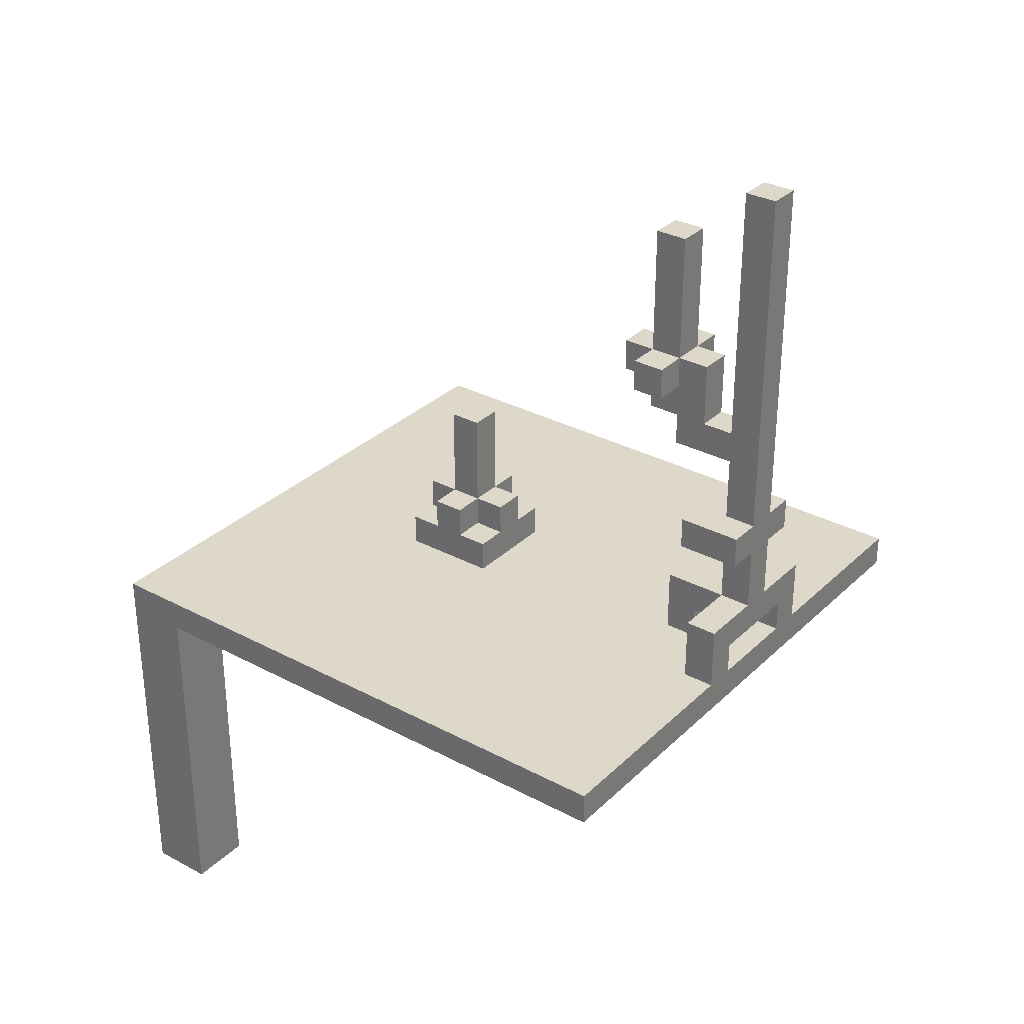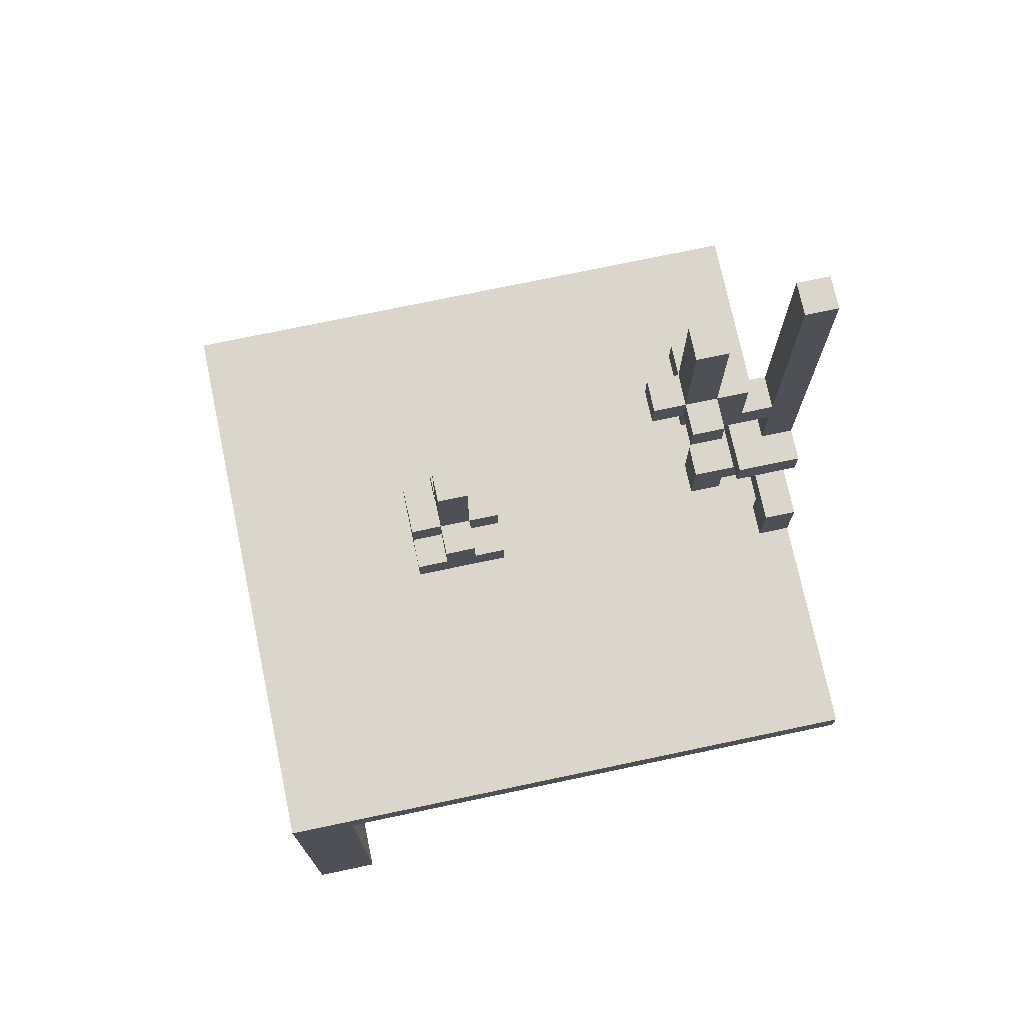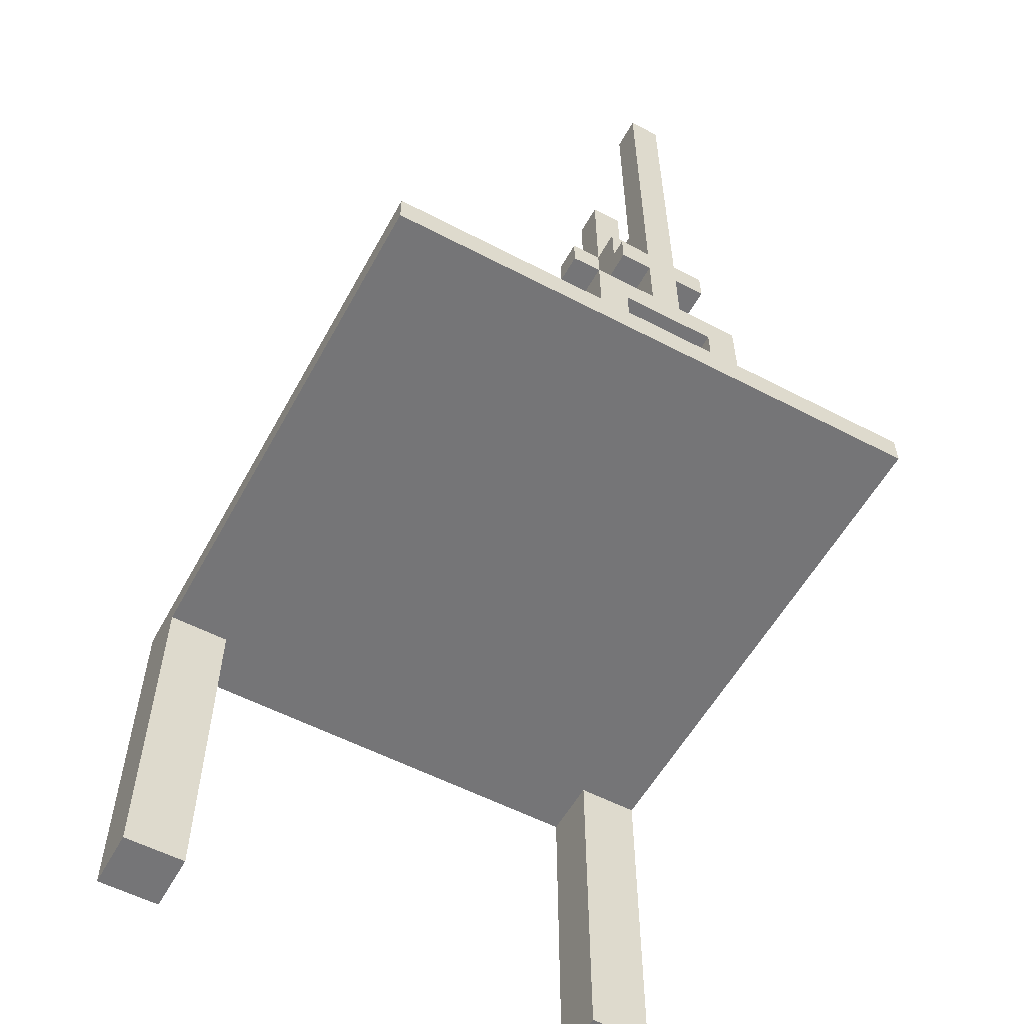
<metadata>
{"format":"obj","ext":"obj","renderer":"f3d","projection":"perspective","resolution":1024,"background":"white","views":[{"elev":31.6,"azim":37.1,"up":"+Y"},{"elev":73.8,"azim":-11.9,"up":"+Y"},{"elev":-56.6,"azim":61.4,"up":"+Y"}]}
</metadata>
<code>
g default
v -0.95 -0.002171 0.9
v -0.95 -0.002171 0.7
v -0.95 -0.002171 -0.7
v -0.95 -0.002171 -0.9
v -0.95 1.098 0.7
v -0.95 1.098 -0.7
v -0.95 1.198 0.9
v -0.95 1.198 -0.9
v -0.35 1.198 0.1
v -0.35 1.198 -0.1
v -0.35 1.198 -0.2
v -0.35 1.298 0.1
v -0.35 1.298 0
v -0.35 1.298 -0.1
v -0.35 1.298 -0.2
v -0.35 1.398 0
v -0.35 1.398 -0.1
v -0.25 1.298 0.1
v -0.25 1.298 0
v -0.25 1.298 -0.1
v -0.25 1.298 -0.2
v -0.25 1.398 0.1
v -0.25 1.398 0
v -0.25 1.398 -0.1
v -0.25 1.398 -0.2
v -0.25 1.498 0
v -0.25 1.498 -0.1
v -0.25 1.598 0
v -0.25 1.598 -0.1
v -0.25 1.698 0
v -0.25 1.698 -0.1
v 0.45 2.098 0
v 0.45 2.098 -0.1
v 0.45 2.198 0
v 0.45 2.198 -0.1
v 0.55 1.998 0
v 0.55 1.998 -0.1
v 0.55 2.098 0.1
v 0.55 2.098 0
v 0.55 2.098 -0.1
v 0.55 2.098 -0.2
v 0.55 2.198 0.1
v 0.55 2.198 0
v 0.55 2.198 -0.1
v 0.55 2.198 -0.2
v 0.55 2.398 0
v 0.55 2.398 -0.1
v 0.55 2.498 0
v 0.55 2.498 -0.1
v 0.55 2.598 0
v 0.55 2.598 -0.1
v 0.65 1.198 0
v 0.65 1.198 -0.1
v 0.65 1.398 0
v 0.65 1.398 -0.1
v 0.65 1.898 0
v 0.65 1.898 -0.1
v 0.65 1.998 0
v 0.65 1.998 -0.1
v 0.75 1.598 0.1
v 0.75 1.598 -0.2
v 0.75 1.698 0.1
v 0.75 1.698 -0.2
v 0.85 1.198 0.2
v 0.85 1.198 0.1
v 0.85 1.198 -0.2
v 0.85 1.198 -0.3
v 0.85 1.298 0.1
v 0.85 1.298 0
v 0.85 1.298 -0.1
v 0.85 1.298 -0.2
v 0.85 1.398 0.2
v 0.85 1.398 0
v 0.85 1.398 -0.1
v 0.85 1.398 -0.3
v 0.85 1.598 0
v 0.85 1.598 -0.1
v 0.85 1.698 0
v 0.85 1.698 -0.1
v 0.85 1.898 0
v 0.85 1.898 -0.1
v 0.85 1.998 0
v 0.85 1.998 -0.1
v 0.85 2.398 0
v 0.85 2.398 -0.1
v 0.85 2.598 0
v 0.85 2.598 -0.1
v 0.85 2.698 0
v 0.85 2.698 -0.1
v 0.85 2.798 0
v 0.85 2.798 -0.1
v -0.75 -0.002171 0.9
v -0.75 -0.002171 0.7
v -0.75 -0.002171 -0.7
v -0.75 -0.002171 -0.9
v -0.75 1.098 0.9
v -0.75 1.098 0.7
v -0.75 1.098 -0.7
v -0.75 1.098 -0.9
v -0.15 1.298 0.1
v -0.15 1.298 0
v -0.15 1.298 -0.1
v -0.15 1.298 -0.2
v -0.15 1.398 0.1
v -0.15 1.398 0
v -0.15 1.398 -0.1
v -0.15 1.398 -0.2
v -0.15 1.498 0
v -0.15 1.498 -0.1
v -0.15 1.598 0
v -0.15 1.598 -0.1
v -0.15 1.698 0
v -0.15 1.698 -0.1
v -0.05 1.198 0.1
v -0.05 1.198 -0.1
v -0.05 1.198 -0.2
v -0.05 1.298 0.1
v -0.05 1.298 0
v -0.05 1.298 -0.1
v -0.05 1.298 -0.2
v -0.05 1.398 0
v -0.05 1.398 -0.1
v 0.65 2.098 0.1
v 0.65 2.098 0
v 0.65 2.098 -0.1
v 0.65 2.098 -0.2
v 0.65 2.198 0.1
v 0.65 2.198 0
v 0.65 2.198 -0.1
v 0.65 2.198 -0.2
v 0.65 2.398 0
v 0.65 2.398 -0.1
v 0.65 2.498 0
v 0.65 2.498 -0.1
v 0.65 2.598 0
v 0.65 2.598 -0.1
v 0.75 1.198 0
v 0.75 1.198 -0.1
v 0.75 1.298 0
v 0.75 1.298 -0.1
v 0.75 1.998 0
v 0.75 1.998 -0.1
v 0.75 2.198 0
v 0.75 2.198 -0.1
v 0.95 1.098 0.9
v 0.95 1.098 0.7
v 0.95 1.098 0.4
v 0.95 1.098 0.1
v 0.95 1.098 -0.1
v 0.95 1.098 -0.4
v 0.95 1.098 -0.7
v 0.95 1.098 -0.9
v 0.95 1.198 0.9
v 0.95 1.198 0.7
v 0.95 1.198 0.4
v 0.95 1.198 0.2
v 0.95 1.198 0.1
v 0.95 1.198 -0.1
v 0.95 1.198 -0.2
v 0.95 1.198 -0.3
v 0.95 1.198 -0.4
v 0.95 1.198 -0.7
v 0.95 1.198 -0.9
v 0.95 1.298 0.1
v 0.95 1.298 0
v 0.95 1.298 -0.1
v 0.95 1.298 -0.2
v 0.95 1.398 0.2
v 0.95 1.398 0
v 0.95 1.398 -0.1
v 0.95 1.398 -0.3
v 0.95 1.598 0.1
v 0.95 1.598 0
v 0.95 1.598 -0.1
v 0.95 1.598 -0.2
v 0.95 1.698 0.1
v 0.95 1.698 0
v 0.95 1.698 -0.1
v 0.95 1.698 -0.2
v 0.95 2.398 0
v 0.95 2.398 -0.1
v 0.95 2.598 0
v 0.95 2.598 -0.1
v 0.95 2.698 0
v 0.95 2.698 -0.1
v 0.95 2.798 0
v 0.95 2.798 -0.1
v -0.95 -0.002171 0.9
v -0.95 1.198 0.9
v -0.75 -0.002171 0.9
v -0.75 1.098 0.9
v 0.95 1.098 0.9
v 0.95 1.198 0.9
v 0.85 1.198 0.2
v 0.85 1.398 0.2
v 0.95 1.198 0.2
v 0.95 1.398 0.2
v -0.35 1.198 0.1
v -0.35 1.298 0.1
v -0.25 1.298 0.1
v -0.25 1.398 0.1
v -0.15 1.298 0.1
v -0.15 1.398 0.1
v -0.05 1.198 0.1
v -0.05 1.298 0.1
v 0.55 2.098 0.1
v 0.55 2.198 0.1
v 0.65 2.098 0.1
v 0.65 2.198 0.1
v 0.75 1.598 0.1
v 0.75 1.698 0.1
v 0.95 1.598 0.1
v 0.95 1.698 0.1
v -0.35 1.298 0
v -0.35 1.398 0
v -0.25 1.298 0
v -0.25 1.398 0
v -0.25 1.498 0
v -0.25 1.598 0
v -0.25 1.698 0
v -0.15 1.298 0
v -0.15 1.398 0
v -0.15 1.498 0
v -0.15 1.598 0
v -0.15 1.698 0
v -0.05 1.298 0
v -0.05 1.398 0
v 0.45 2.098 0
v 0.45 2.198 0
v 0.55 1.998 0
v 0.55 2.098 0
v 0.55 2.198 0
v 0.55 2.398 0
v 0.55 2.498 0
v 0.55 2.598 0
v 0.65 1.198 0
v 0.65 1.398 0
v 0.65 1.898 0
v 0.65 1.998 0
v 0.65 2.098 0
v 0.65 2.198 0
v 0.65 2.398 0
v 0.65 2.498 0
v 0.65 2.598 0
v 0.75 1.198 0
v 0.75 1.298 0
v 0.75 1.998 0
v 0.75 2.198 0
v 0.85 1.298 0
v 0.85 1.398 0
v 0.85 1.598 0
v 0.85 1.698 0
v 0.85 1.898 0
v 0.85 1.998 0
v 0.85 2.398 0
v 0.85 2.598 0
v 0.85 2.698 0
v 0.85 2.798 0
v 0.95 1.398 0
v 0.95 1.598 0
v 0.95 1.698 0
v 0.95 2.398 0
v 0.95 2.598 0
v 0.95 2.698 0
v 0.95 2.798 0
v 0.85 1.198 -0.2
v 0.85 1.298 -0.2
v 0.95 1.198 -0.2
v 0.95 1.298 -0.2
v -0.95 -0.002171 -0.7
v -0.95 1.098 -0.7
v -0.75 -0.002171 -0.7
v -0.75 1.098 -0.7
v -0.95 -0.002171 0.7
v -0.95 1.098 0.7
v -0.75 -0.002171 0.7
v -0.75 1.098 0.7
v 0.85 1.198 0.1
v 0.85 1.298 0.1
v 0.95 1.198 0.1
v 0.95 1.298 0.1
v -0.35 1.298 -0.1
v -0.35 1.398 -0.1
v -0.25 1.298 -0.1
v -0.25 1.398 -0.1
v -0.25 1.498 -0.1
v -0.25 1.598 -0.1
v -0.25 1.698 -0.1
v -0.15 1.298 -0.1
v -0.15 1.398 -0.1
v -0.15 1.498 -0.1
v -0.15 1.598 -0.1
v -0.15 1.698 -0.1
v -0.05 1.298 -0.1
v -0.05 1.398 -0.1
v 0.45 2.098 -0.1
v 0.45 2.198 -0.1
v 0.55 1.998 -0.1
v 0.55 2.098 -0.1
v 0.55 2.198 -0.1
v 0.55 2.398 -0.1
v 0.55 2.498 -0.1
v 0.55 2.598 -0.1
v 0.65 1.198 -0.1
v 0.65 1.398 -0.1
v 0.65 1.898 -0.1
v 0.65 1.998 -0.1
v 0.65 2.098 -0.1
v 0.65 2.198 -0.1
v 0.65 2.398 -0.1
v 0.65 2.498 -0.1
v 0.65 2.598 -0.1
v 0.75 1.198 -0.1
v 0.75 1.298 -0.1
v 0.75 1.998 -0.1
v 0.75 2.198 -0.1
v 0.85 1.298 -0.1
v 0.85 1.398 -0.1
v 0.85 1.598 -0.1
v 0.85 1.698 -0.1
v 0.85 1.898 -0.1
v 0.85 1.998 -0.1
v 0.85 2.398 -0.1
v 0.85 2.598 -0.1
v 0.85 2.698 -0.1
v 0.85 2.798 -0.1
v 0.95 1.398 -0.1
v 0.95 1.598 -0.1
v 0.95 1.698 -0.1
v 0.95 2.398 -0.1
v 0.95 2.598 -0.1
v 0.95 2.698 -0.1
v 0.95 2.798 -0.1
v -0.35 1.198 -0.2
v -0.35 1.298 -0.2
v -0.25 1.298 -0.2
v -0.25 1.398 -0.2
v -0.15 1.298 -0.2
v -0.15 1.398 -0.2
v -0.05 1.198 -0.2
v -0.05 1.298 -0.2
v 0.55 2.098 -0.2
v 0.55 2.198 -0.2
v 0.65 2.098 -0.2
v 0.65 2.198 -0.2
v 0.75 1.598 -0.2
v 0.75 1.698 -0.2
v 0.95 1.598 -0.2
v 0.95 1.698 -0.2
v 0.85 1.198 -0.3
v 0.85 1.398 -0.3
v 0.95 1.198 -0.3
v 0.95 1.398 -0.3
v -0.95 -0.002171 -0.9
v -0.95 1.198 -0.9
v -0.75 -0.002171 -0.9
v -0.75 1.098 -0.9
v 0.95 1.098 -0.9
v 0.95 1.198 -0.9
v -0.95 -0.002171 0.9
v -0.75 -0.002171 0.9
v -0.95 -0.002171 0.7
v -0.75 -0.002171 0.7
v -0.95 -0.002171 -0.7
v -0.75 -0.002171 -0.7
v -0.95 -0.002171 -0.9
v -0.75 -0.002171 -0.9
v -0.75 1.098 0.9
v 0.95 1.098 0.9
v -0.95 1.098 0.7
v -0.75 1.098 0.7
v 0.95 1.098 0.7
v -0.75 1.098 0.4
v 0.95 1.098 0.4
v -0.75 1.098 0.1
v 0.95 1.098 0.1
v -0.75 1.098 -0.1
v 0.95 1.098 -0.1
v -0.75 1.098 -0.4
v 0.95 1.098 -0.4
v -0.95 1.098 -0.7
v -0.75 1.098 -0.7
v 0.95 1.098 -0.7
v -0.75 1.098 -0.9
v 0.95 1.098 -0.9
v 0.85 1.298 0.1
v 0.95 1.298 0.1
v 0.75 1.298 0
v 0.85 1.298 0
v 0.95 1.298 0
v 0.75 1.298 -0.1
v 0.85 1.298 -0.1
v 0.95 1.298 -0.1
v 0.85 1.298 -0.2
v 0.95 1.298 -0.2
v 0.75 1.598 0.1
v 0.95 1.598 0.1
v 0.85 1.598 0
v 0.95 1.598 0
v 0.85 1.598 -0.1
v 0.95 1.598 -0.1
v 0.75 1.598 -0.2
v 0.95 1.598 -0.2
v 0.65 1.898 0
v 0.85 1.898 0
v 0.65 1.898 -0.1
v 0.85 1.898 -0.1
v 0.55 1.998 0
v 0.65 1.998 0
v 0.55 1.998 -0.1
v 0.65 1.998 -0.1
v 0.55 2.098 0.1
v 0.65 2.098 0.1
v 0.45 2.098 0
v 0.55 2.098 0
v 0.65 2.098 0
v 0.45 2.098 -0.1
v 0.55 2.098 -0.1
v 0.65 2.098 -0.1
v 0.55 2.098 -0.2
v 0.65 2.098 -0.2
v -0.95 1.198 0.9
v 0.95 1.198 0.9
v -0.75 1.198 0.7
v 0.95 1.198 0.7
v -0.75 1.198 0.4
v 0.95 1.198 0.4
v 0.85 1.198 0.2
v 0.95 1.198 0.2
v -0.75 1.198 0.1
v -0.35 1.198 0.1
v -0.05 1.198 0.1
v 0.85 1.198 0.1
v 0.95 1.198 0.1
v 0.65 1.198 0
v 0.75 1.198 0
v -0.75 1.198 -0.1
v -0.35 1.198 -0.1
v -0.05 1.198 -0.1
v 0.65 1.198 -0.1
v 0.75 1.198 -0.1
v 0.95 1.198 -0.1
v -0.35 1.198 -0.2
v -0.05 1.198 -0.2
v 0.85 1.198 -0.2
v 0.95 1.198 -0.2
v 0.85 1.198 -0.3
v 0.95 1.198 -0.3
v -0.75 1.198 -0.4
v 0.95 1.198 -0.4
v -0.75 1.198 -0.7
v 0.95 1.198 -0.7
v -0.95 1.198 -0.9
v 0.95 1.198 -0.9
v -0.35 1.298 0.1
v -0.25 1.298 0.1
v -0.15 1.298 0.1
v -0.05 1.298 0.1
v -0.35 1.298 0
v -0.25 1.298 0
v -0.15 1.298 0
v -0.05 1.298 0
v -0.35 1.298 -0.1
v -0.25 1.298 -0.1
v -0.15 1.298 -0.1
v -0.05 1.298 -0.1
v -0.35 1.298 -0.2
v -0.25 1.298 -0.2
v -0.15 1.298 -0.2
v -0.05 1.298 -0.2
v 0.85 1.398 0.2
v 0.95 1.398 0.2
v -0.25 1.398 0.1
v -0.15 1.398 0.1
v -0.35 1.398 0
v -0.25 1.398 0
v -0.15 1.398 0
v -0.05 1.398 0
v 0.65 1.398 0
v 0.85 1.398 0
v 0.95 1.398 0
v -0.35 1.398 -0.1
v -0.25 1.398 -0.1
v -0.15 1.398 -0.1
v -0.05 1.398 -0.1
v 0.65 1.398 -0.1
v 0.85 1.398 -0.1
v 0.95 1.398 -0.1
v -0.25 1.398 -0.2
v -0.15 1.398 -0.2
v 0.85 1.398 -0.3
v 0.95 1.398 -0.3
v 0.75 1.698 0.1
v 0.95 1.698 0.1
v -0.25 1.698 0
v -0.15 1.698 0
v 0.85 1.698 0
v 0.95 1.698 0
v -0.25 1.698 -0.1
v -0.15 1.698 -0.1
v 0.85 1.698 -0.1
v 0.95 1.698 -0.1
v 0.75 1.698 -0.2
v 0.95 1.698 -0.2
v 0.75 1.998 0
v 0.85 1.998 0
v 0.75 1.998 -0.1
v 0.85 1.998 -0.1
v 0.55 2.198 0.1
v 0.65 2.198 0.1
v 0.45 2.198 0
v 0.55 2.198 0
v 0.65 2.198 0
v 0.75 2.198 0
v 0.45 2.198 -0.1
v 0.55 2.198 -0.1
v 0.65 2.198 -0.1
v 0.75 2.198 -0.1
v 0.55 2.198 -0.2
v 0.65 2.198 -0.2
v 0.55 2.598 0
v 0.65 2.598 0
v 0.55 2.598 -0.1
v 0.65 2.598 -0.1
v 0.85 2.798 0
v 0.95 2.798 0
v 0.85 2.798 -0.1
v 0.95 2.798 -0.1
g candlesTable1:Mesh
f 5 2 1
f 6 4 3
f 7 5 1
f 7 6 5
f 8 4 6
f 8 6 7
f 12 10 9
f 12 11 10
f 13 11 12
f 14 11 13
f 15 11 14
f 16 14 13
f 17 14 16
f 22 19 18
f 23 19 22
f 24 21 20
f 25 21 24
f 26 24 23
f 27 24 26
f 28 27 26
f 29 27 28
f 30 29 28
f 31 29 30
f 34 33 32
f 35 33 34
f 39 37 36
f 40 37 39
f 42 39 38
f 43 39 42
f 44 41 40
f 45 41 44
f 46 44 43
f 47 44 46
f 48 47 46
f 49 47 48
f 50 49 48
f 51 49 50
f 54 53 52
f 55 53 54
f 58 57 56
f 59 57 58
f 62 61 60
f 63 61 62
f 68 65 64
f 71 67 66
f 72 69 68
f 72 68 64
f 73 69 72
f 74 71 70
f 75 67 71
f 75 71 74
f 76 74 73
f 77 74 76
f 80 79 78
f 81 79 80
f 84 83 82
f 85 83 84
f 86 85 84
f 87 85 86
f 88 87 86
f 89 87 88
f 90 89 88
f 91 89 90
f 92 93 96
f 96 93 97
f 94 95 98
f 98 95 99
f 100 101 104
f 104 101 105
f 102 103 106
f 106 103 107
f 105 106 108
f 108 106 109
f 108 109 110
f 110 109 111
f 110 111 112
f 112 111 113
f 114 115 117
f 115 116 117
f 117 116 118
f 118 116 119
f 119 116 120
f 118 119 121
f 121 119 122
f 123 124 127
f 127 124 128
f 125 126 129
f 129 126 130
f 128 129 131
f 131 129 132
f 131 132 133
f 133 132 134
f 133 134 135
f 135 134 136
f 137 138 139
f 139 138 140
f 141 142 143
f 143 142 144
f 145 146 153
f 146 147 154
f 153 146 154
f 147 148 155
f 154 147 155
f 155 148 156
f 148 149 157
f 156 148 157
f 149 150 158
f 157 149 158
f 158 150 159
f 159 150 160
f 150 151 161
f 160 150 161
f 151 152 162
f 161 151 162
f 162 152 163
f 156 157 164
f 159 160 167
f 156 164 168
f 164 165 168
f 165 166 169
f 168 165 169
f 166 167 170
f 169 166 170
f 167 160 171
f 170 167 171
f 169 170 173
f 173 170 174
f 172 173 176
f 173 174 177
f 176 173 177
f 174 175 178
f 177 174 178
f 178 175 179
f 177 178 180
f 180 178 181
f 180 181 182
f 182 181 183
f 182 183 184
f 184 183 185
f 184 185 186
f 186 185 187
f 190 189 188
f 191 189 190
f 192 189 191
f 193 189 192
f 196 195 194
f 197 195 196
f 200 199 198
f 202 200 198
f 202 201 200
f 203 201 202
f 204 202 198
f 205 202 204
f 208 207 206
f 209 207 208
f 212 211 210
f 213 211 212
f 216 215 214
f 217 215 216
f 222 218 217
f 223 219 218
f 223 218 222
f 224 220 219
f 224 219 223
f 225 220 224
f 226 222 221
f 227 222 226
f 231 229 228
f 232 229 231
f 239 231 230
f 240 231 239
f 241 233 232
f 242 234 233
f 242 233 241
f 243 235 234
f 243 234 242
f 244 235 243
f 245 237 236
f 246 237 245
f 247 240 239
f 247 241 240
f 247 239 238
f 248 241 247
f 249 237 246
f 250 237 249
f 253 247 238
f 254 247 253
f 259 251 250
f 260 251 259
f 261 254 253
f 261 253 252
f 261 255 254
f 262 256 255
f 262 255 261
f 263 257 256
f 263 256 262
f 264 258 257
f 264 257 263
f 265 258 264
f 268 267 266
f 269 267 268
f 272 271 270
f 273 271 272
f 274 275 276
f 276 275 277
f 278 279 280
f 280 279 281
f 282 283 284
f 284 283 285
f 285 286 290
f 286 287 291
f 290 286 291
f 287 288 292
f 291 287 292
f 292 288 293
f 289 290 294
f 294 290 295
f 296 297 299
f 299 297 300
f 298 299 307
f 307 299 308
f 300 301 309
f 301 302 310
f 309 301 310
f 302 303 311
f 310 302 311
f 311 303 312
f 304 305 313
f 313 305 314
f 307 308 315
f 308 309 315
f 306 307 315
f 315 309 316
f 314 305 317
f 317 305 318
f 306 315 321
f 321 315 322
f 318 319 327
f 327 319 328
f 321 322 329
f 320 321 329
f 322 323 329
f 323 324 330
f 329 323 330
f 324 325 331
f 330 324 331
f 325 326 332
f 331 325 332
f 332 326 333
f 334 335 336
f 334 336 338
f 336 337 338
f 338 337 339
f 334 338 340
f 340 338 341
f 342 343 344
f 344 343 345
f 346 347 348
f 348 347 349
f 350 351 352
f 352 351 353
f 354 355 356
f 356 355 357
f 357 355 358
f 358 355 359
f 362 361 360
f 363 361 362
f 366 365 364
f 367 365 366
f 371 369 368
f 372 369 371
f 373 371 370
f 373 372 371
f 374 372 373
f 375 373 370
f 375 374 373
f 376 374 375
f 377 375 370
f 377 376 375
f 378 376 377
f 379 377 370
f 379 378 377
f 380 378 379
f 381 379 370
f 382 380 379
f 382 379 381
f 383 380 382
f 384 383 382
f 385 383 384
f 389 387 386
f 390 387 389
f 391 389 388
f 392 390 389
f 392 389 391
f 393 390 392
f 394 393 392
f 395 393 394
f 398 397 396
f 399 397 398
f 400 398 396
f 402 400 396
f 402 401 400
f 403 401 402
f 406 405 404
f 407 405 406
f 410 409 408
f 411 409 410
f 415 413 412
f 416 413 415
f 417 415 414
f 418 415 417
f 420 419 418
f 421 419 420
f 422 423 424
f 424 423 425
f 422 424 426
f 424 425 426
f 426 425 427
f 426 427 428
f 428 427 429
f 422 426 430
f 426 428 430
f 430 428 431
f 431 428 432
f 432 428 433
f 433 434 435
f 432 433 435
f 435 434 436
f 422 430 437
f 430 431 437
f 437 431 438
f 432 435 439
f 439 435 440
f 436 434 441
f 441 434 442
f 437 438 443
f 439 440 444
f 440 441 444
f 441 442 444
f 444 442 445
f 445 442 446
f 443 444 447
f 444 445 447
f 437 443 449
f 447 448 449
f 443 447 449
f 422 437 449
f 449 448 450
f 422 449 451
f 449 450 451
f 451 450 452
f 422 451 453
f 451 452 453
f 453 452 454
f 455 456 459
f 459 456 460
f 457 458 461
f 461 458 462
f 463 464 467
f 467 464 468
f 465 466 469
f 469 466 470
f 473 474 476
f 476 474 477
f 471 472 480
f 480 472 481
f 475 476 482
f 482 476 483
f 477 478 484
f 484 478 485
f 479 480 486
f 486 480 487
f 483 484 489
f 489 484 490
f 487 488 491
f 491 488 492
f 493 494 497
f 497 494 498
f 495 496 499
f 499 496 500
f 493 497 501
f 501 502 503
f 493 501 503
f 503 502 504
f 505 506 507
f 507 506 508
f 509 510 512
f 512 510 513
f 511 512 515
f 515 512 516
f 513 514 517
f 517 514 518
f 516 517 519
f 519 517 520
f 521 522 523
f 523 522 524
f 525 526 527
f 527 526 528

</code>
